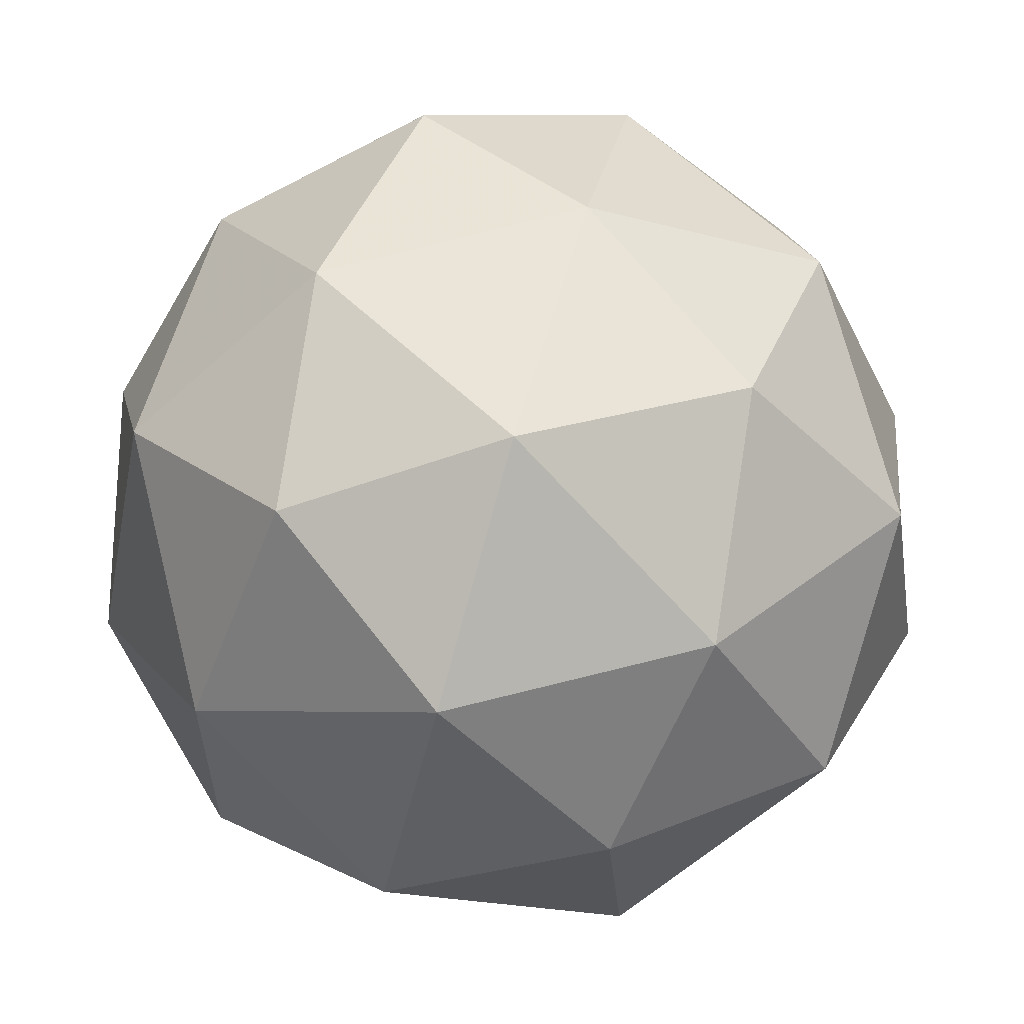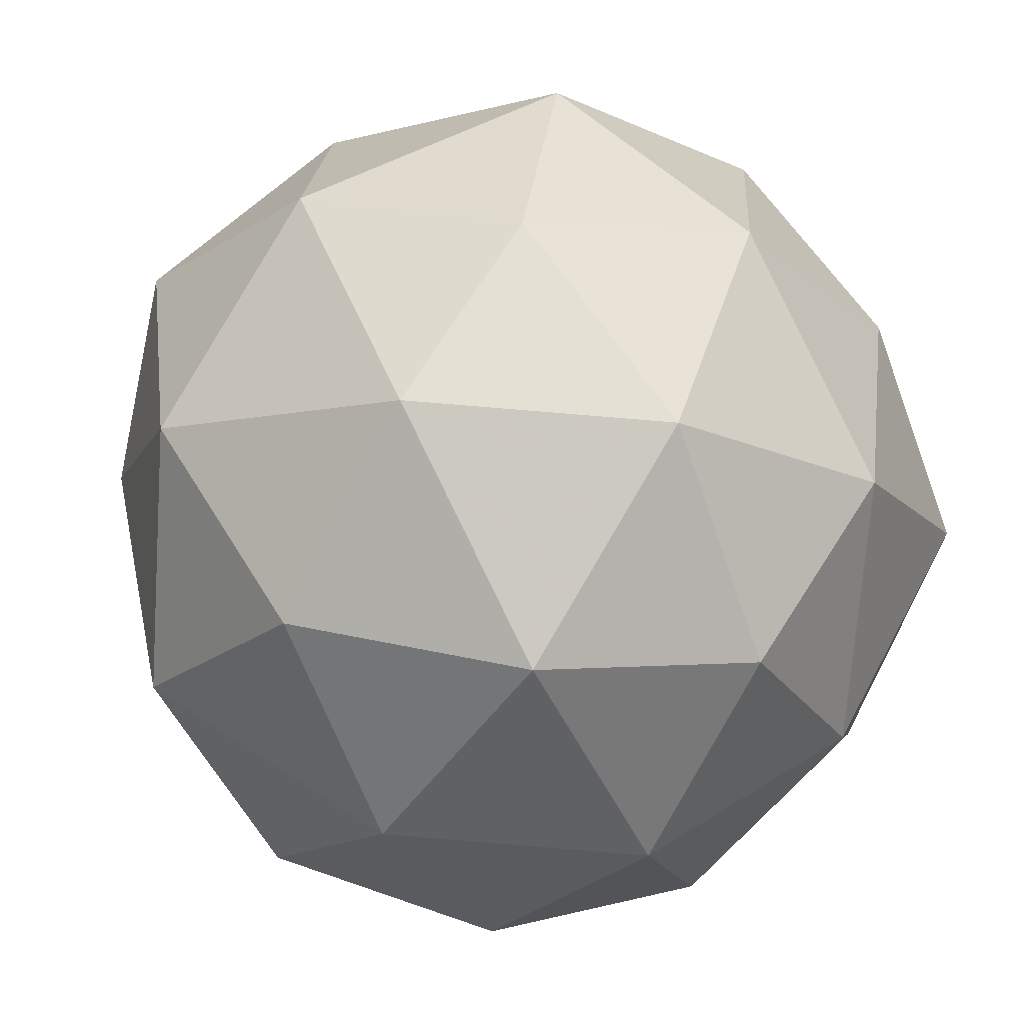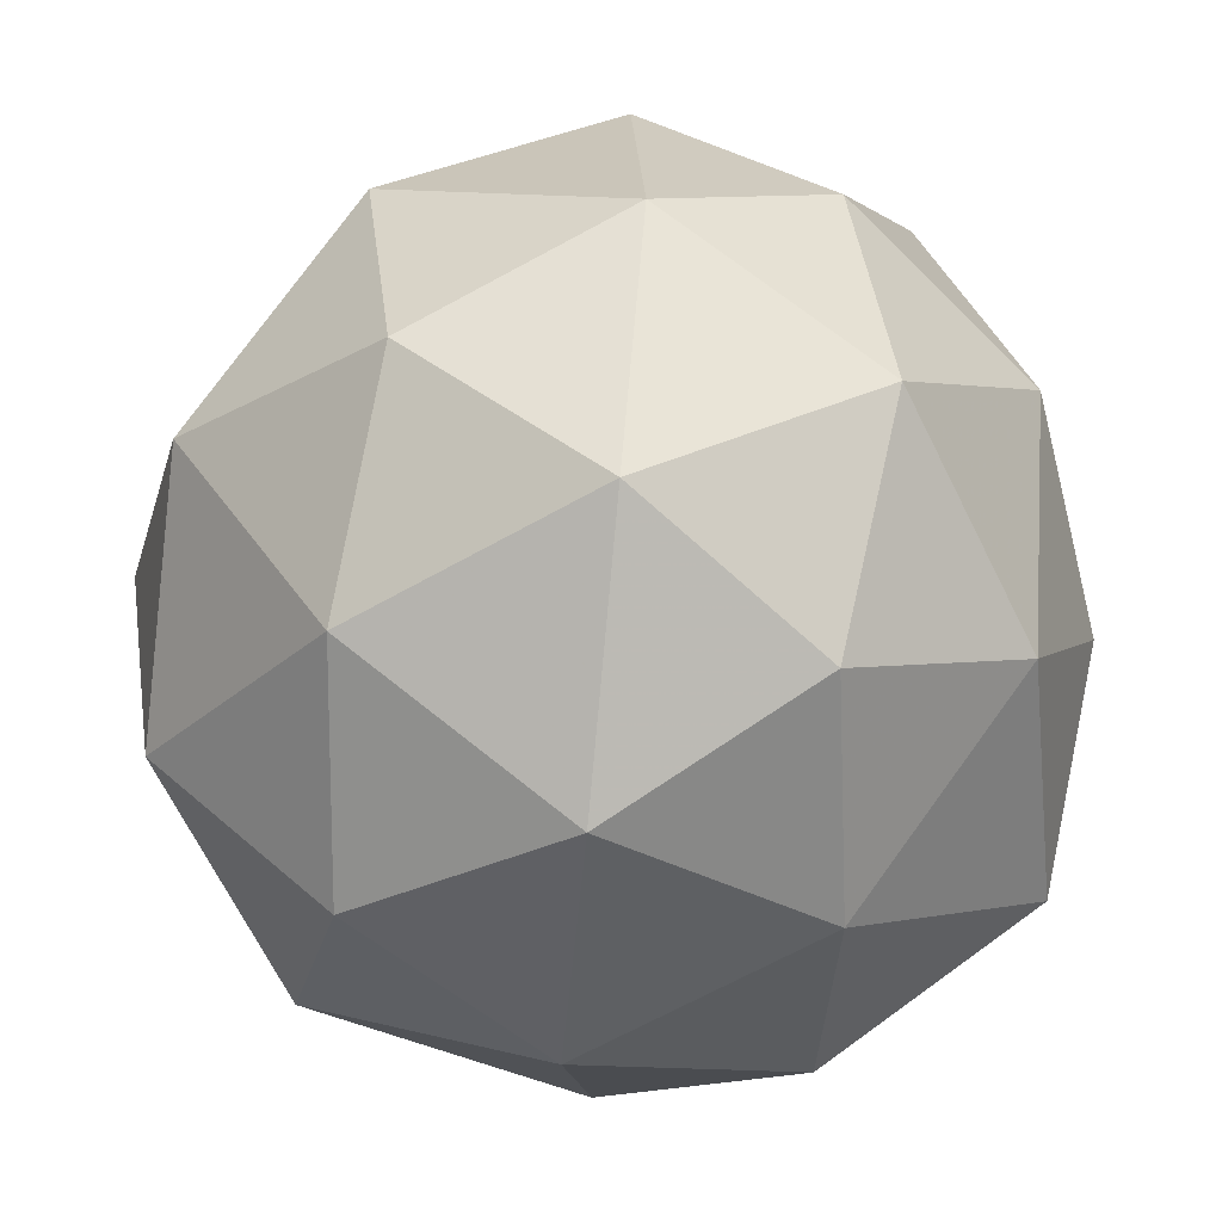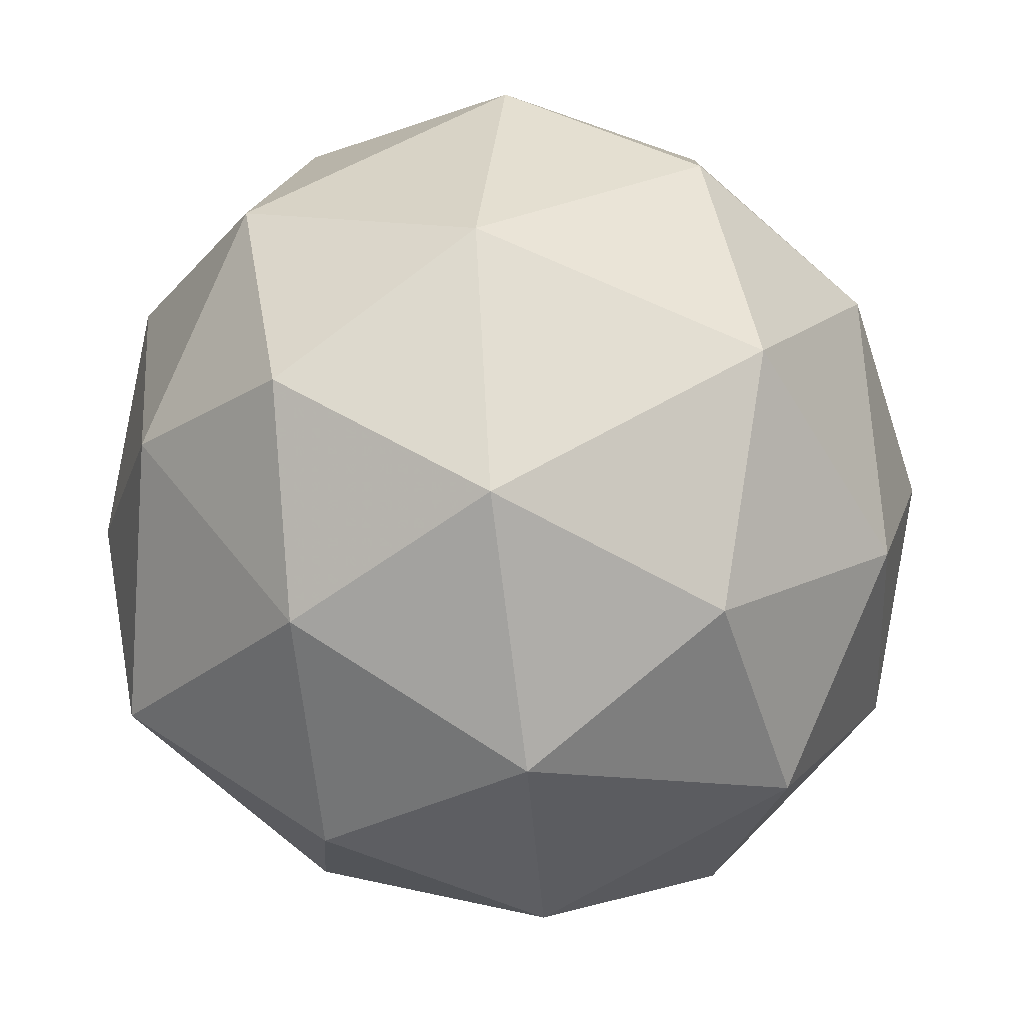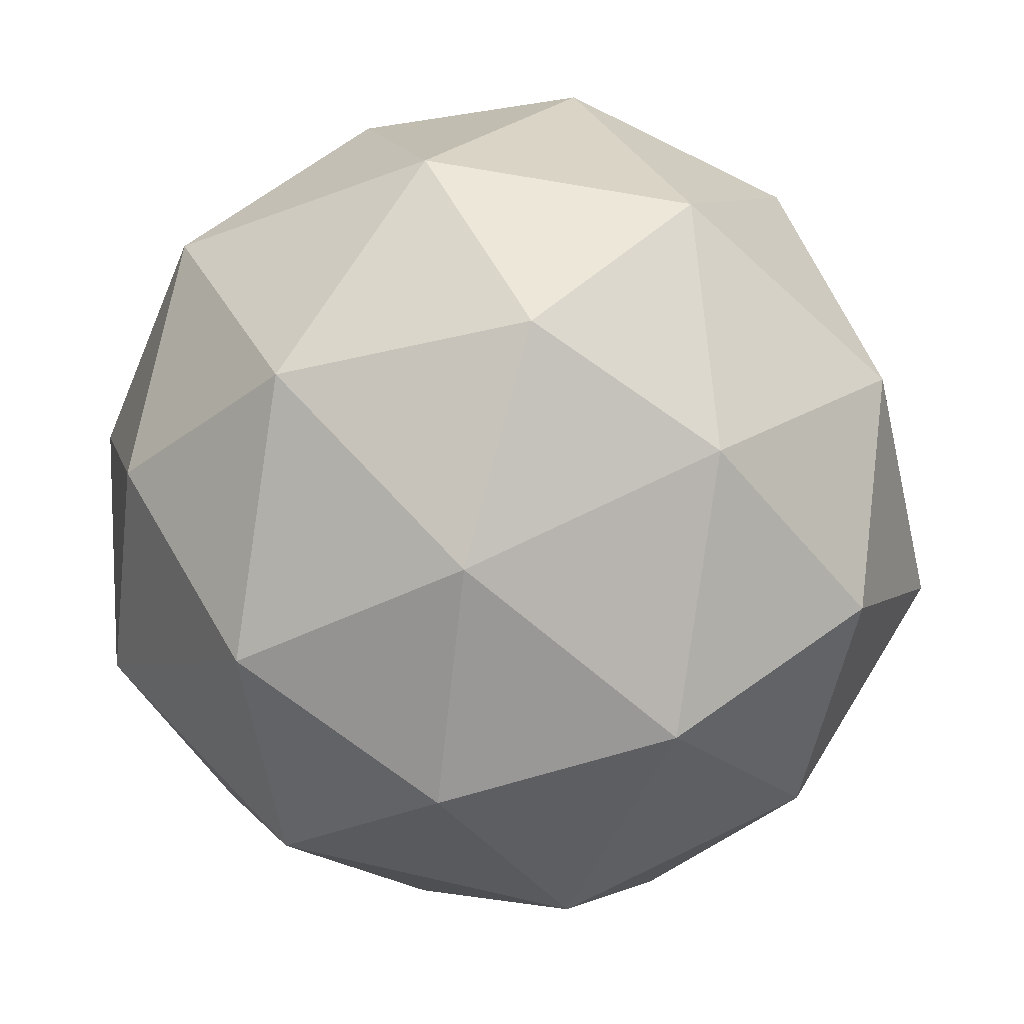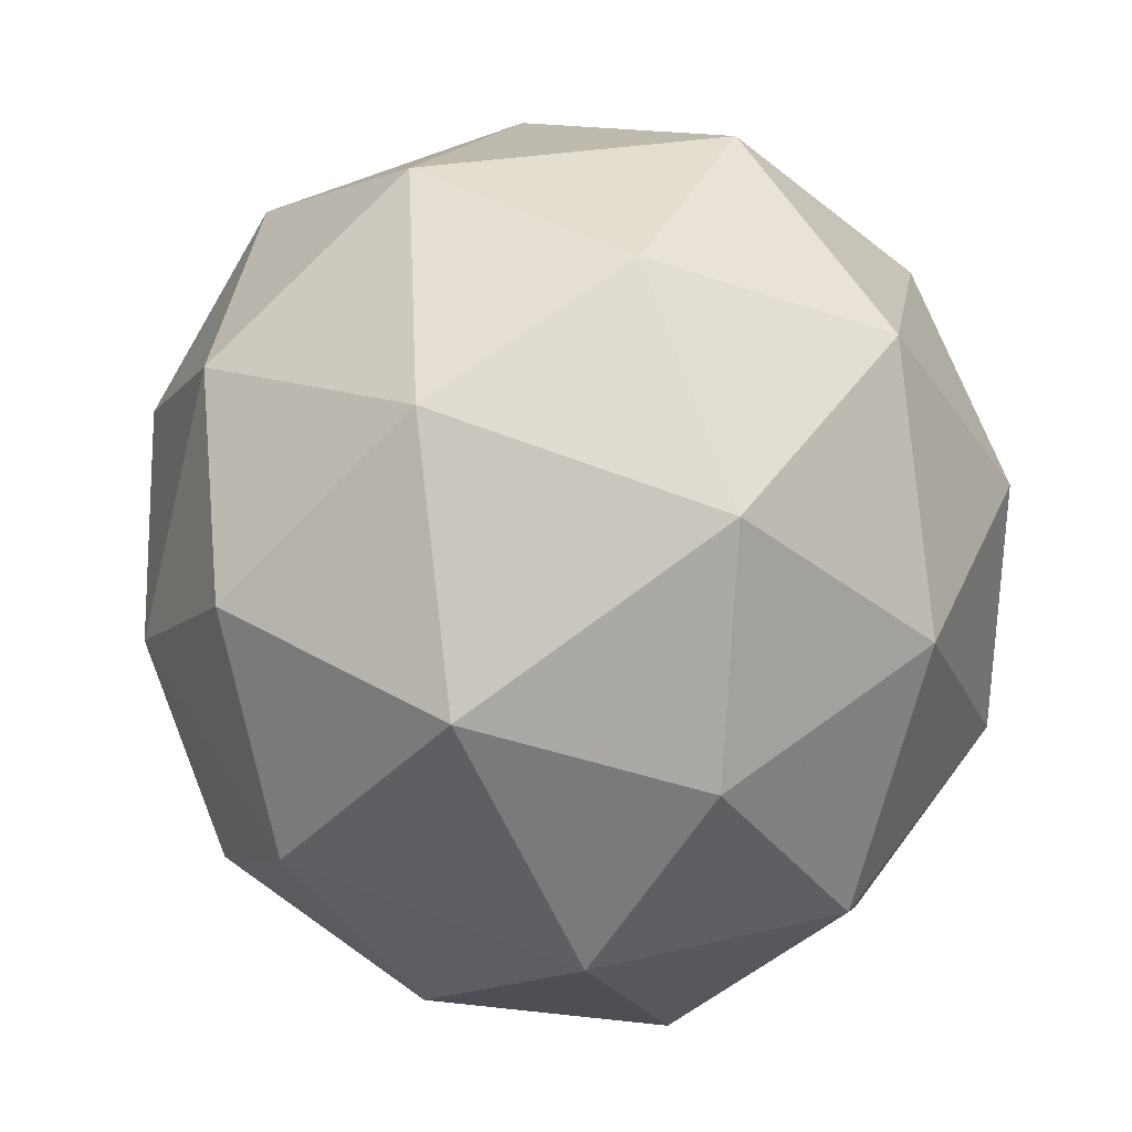
<metadata>
{"format":"obj","ext":"obj","renderer":"f3d","projection":"perspective","resolution":1024,"background":"white","views":[{"elev":-15.1,"azim":75.2,"up":"+Y"},{"elev":-32.5,"azim":-154.7,"up":"+Z"},{"elev":20.4,"azim":-159.5,"up":"+Y"},{"elev":-73.5,"azim":19.0,"up":"+Y"},{"elev":25.8,"azim":54.1,"up":"+Y"},{"elev":34.2,"azim":-170.9,"up":"+Z"}]}
</metadata>
<code>
v 1000 109.3 -336.3
v 1000 109.3 -336.4
v 1000 109.2 -336.3
v 1000 109.3 -336.3
v 1000 109.3 -336.3
v 1000 109.3 -336.4
v 1000 109.2 -336.4
v 1000 109.2 -336.3
v 1000 109.2 -336.3
v 1000 109.2 -336.4
v 1000 109.2 -336.4
v 1000 109.2 -336.3
v 1000 109.3 -336.3
v 1000 109.3 -336.4
v 1000 109.2 -336.3
v 1000 109.3 -336.4
v 1000 109.3 -336.4
v 1000 109.3 -336.3
v 1000 109.2 -336.3
v 1000 109.3 -336.3
v 1000 109.3 -336.3
v 1000 109.3 -336.3
v 1000 109.2 -336.4
v 1000 109.3 -336.4
v 1000 109.2 -336.3
v 1000 109.2 -336.4
v 1000 109.2 -336.3
v 1000 109.2 -336.3
v 1000 109.3 -336.3
v 1000 109.2 -336.3
v 1000 109.3 -336.4
v 1000 109.3 -336.3
v 1000 109.2 -336.4
v 1000 109.2 -336.3
v 1000 109.2 -336.3
v 1000 109.2 -336.3
v 1000 109.2 -336.4
v 1000 109.2 -336.4
v 1000 109.2 -336.4
v 1000 109.2 -336.3
v 1000 109.2 -336.3
v 1000 109.2 -336.3
f 1 14 13
f 2 14 16
f 1 13 18
f 1 18 20
f 1 20 17
f 2 16 23
f 3 15 25
f 4 19 27
f 5 21 29
f 6 22 31
f 2 23 26
f 3 25 28
f 4 27 30
f 5 29 32
f 6 31 24
f 7 33 38
f 8 34 40
f 9 35 41
f 10 36 42
f 11 37 39
f 39 42 12
f 39 37 42
f 37 10 42
f 42 41 12
f 42 36 41
f 36 9 41
f 41 40 12
f 41 35 40
f 35 8 40
f 40 38 12
f 40 34 38
f 34 7 38
f 38 39 12
f 38 33 39
f 33 11 39
f 24 37 11
f 24 31 37
f 31 10 37
f 32 36 10
f 32 29 36
f 29 9 36
f 30 35 9
f 30 27 35
f 27 8 35
f 28 34 8
f 28 25 34
f 25 7 34
f 26 33 7
f 26 23 33
f 23 11 33
f 31 32 10
f 31 22 32
f 22 5 32
f 29 30 9
f 29 21 30
f 21 4 30
f 27 28 8
f 27 19 28
f 19 3 28
f 25 26 7
f 25 15 26
f 15 2 26
f 23 24 11
f 23 16 24
f 16 6 24
f 17 22 6
f 17 20 22
f 20 5 22
f 20 21 5
f 20 18 21
f 18 4 21
f 18 19 4
f 18 13 19
f 13 3 19
f 16 17 6
f 16 14 17
f 14 1 17
f 13 15 3
f 13 14 15
f 14 2 15

</code>
